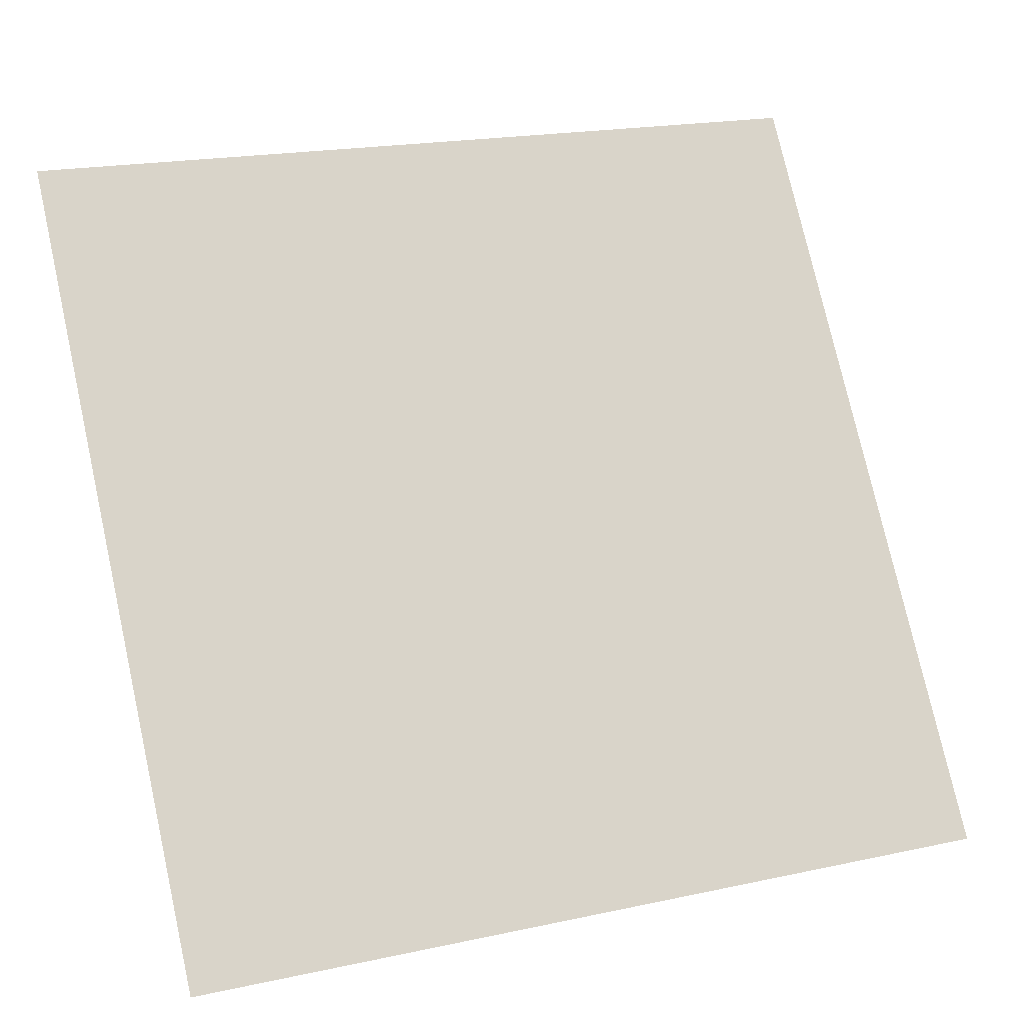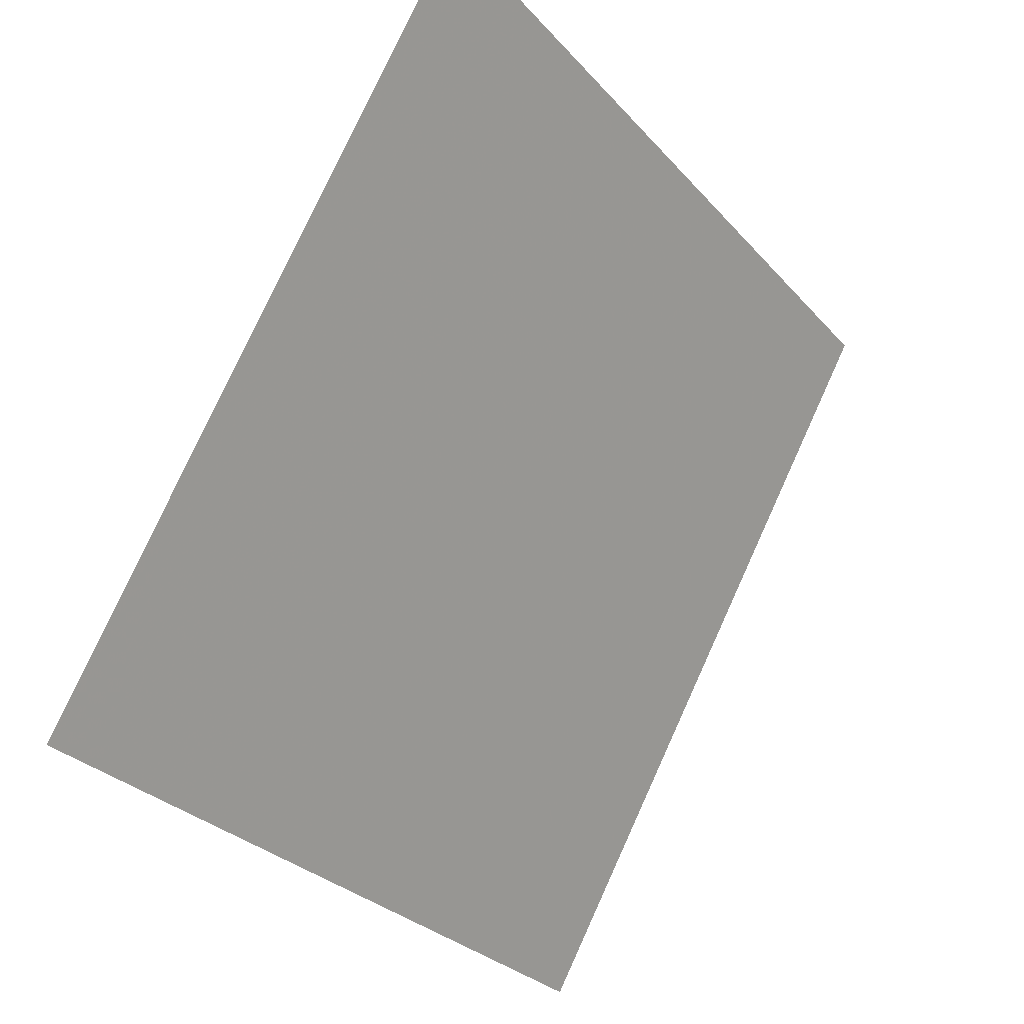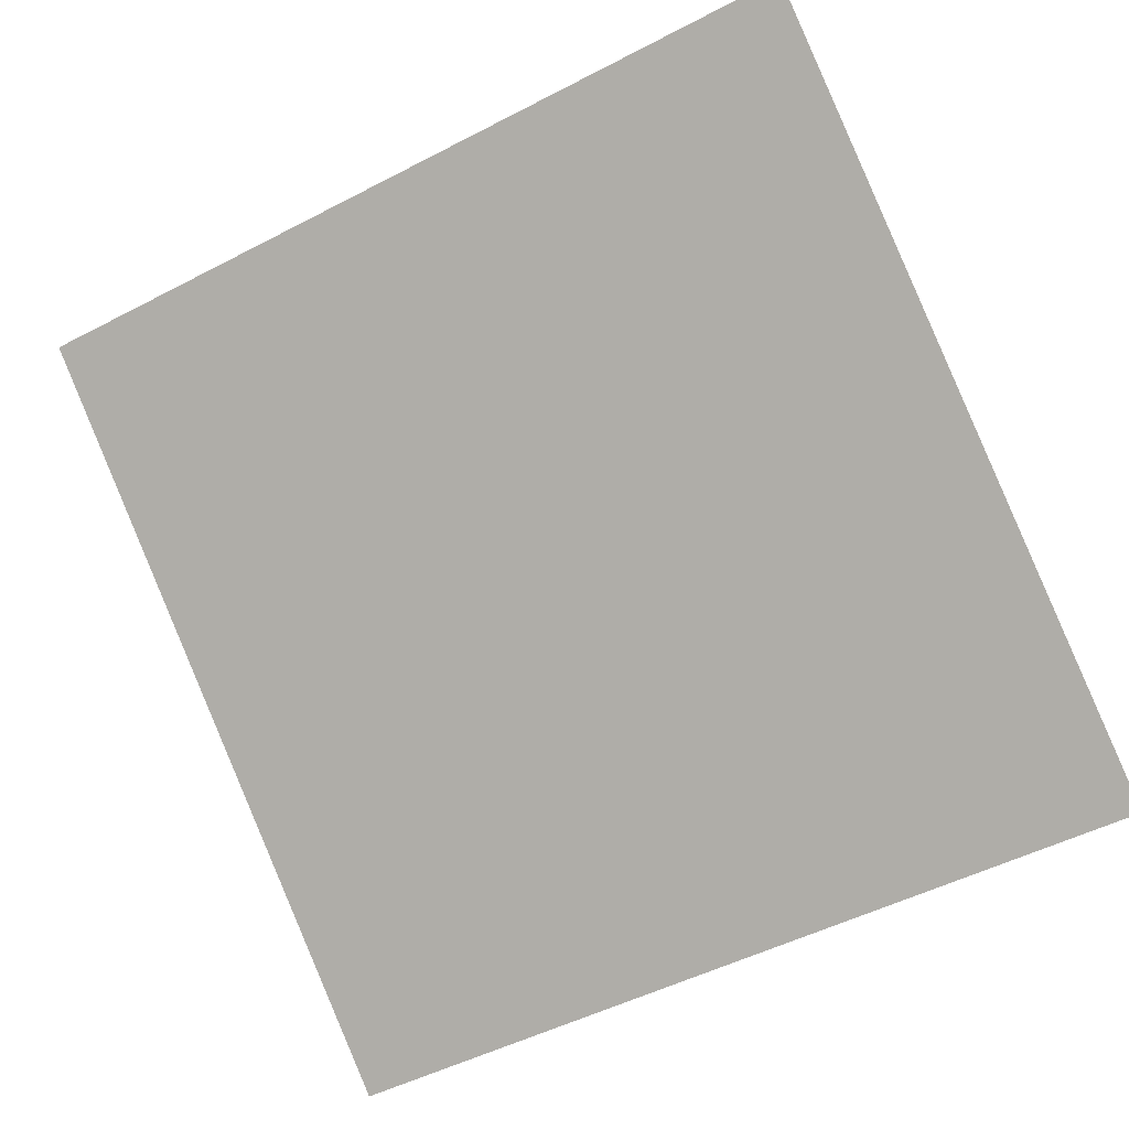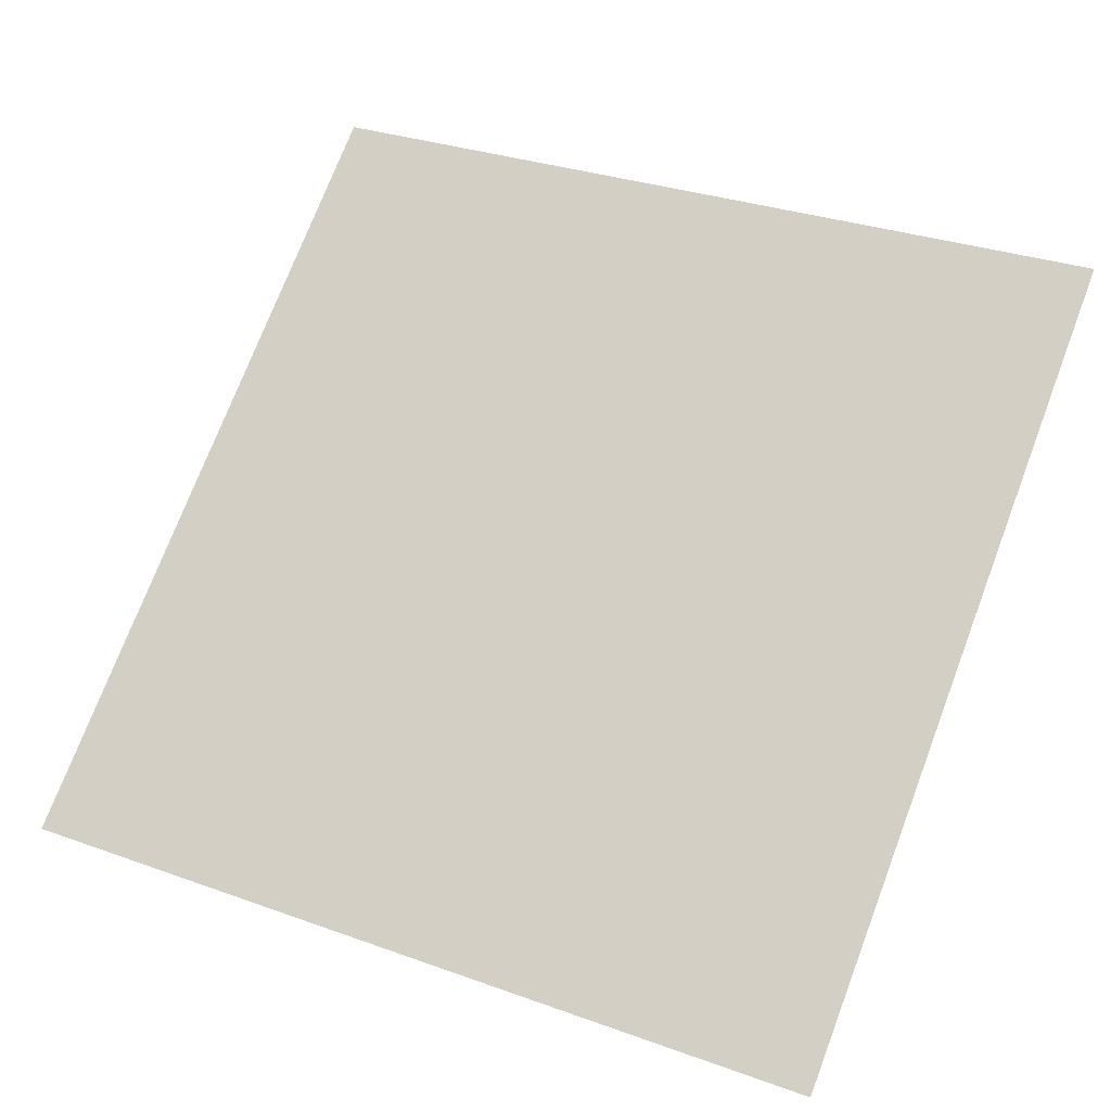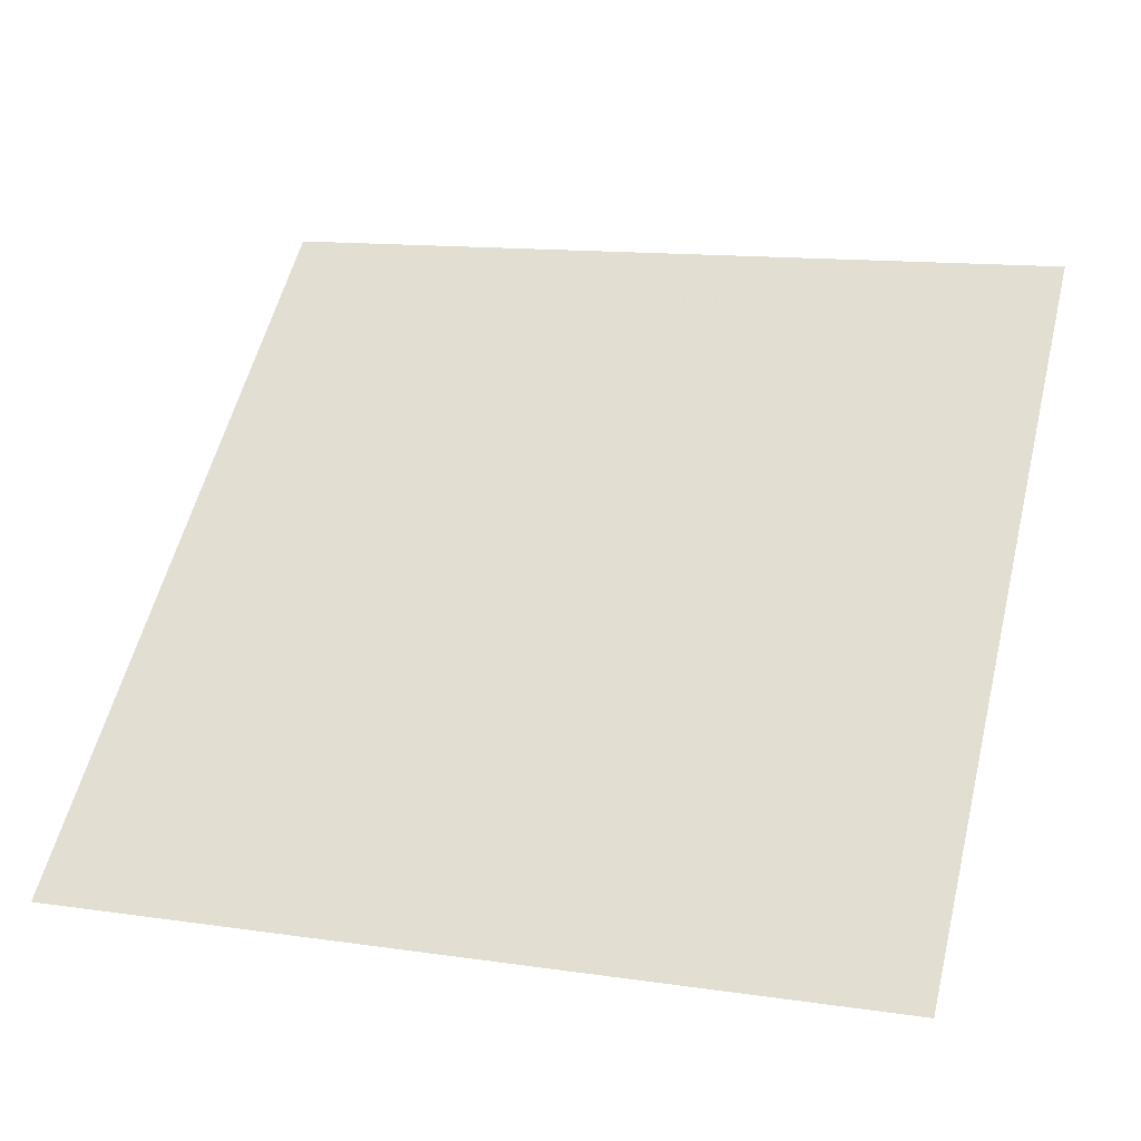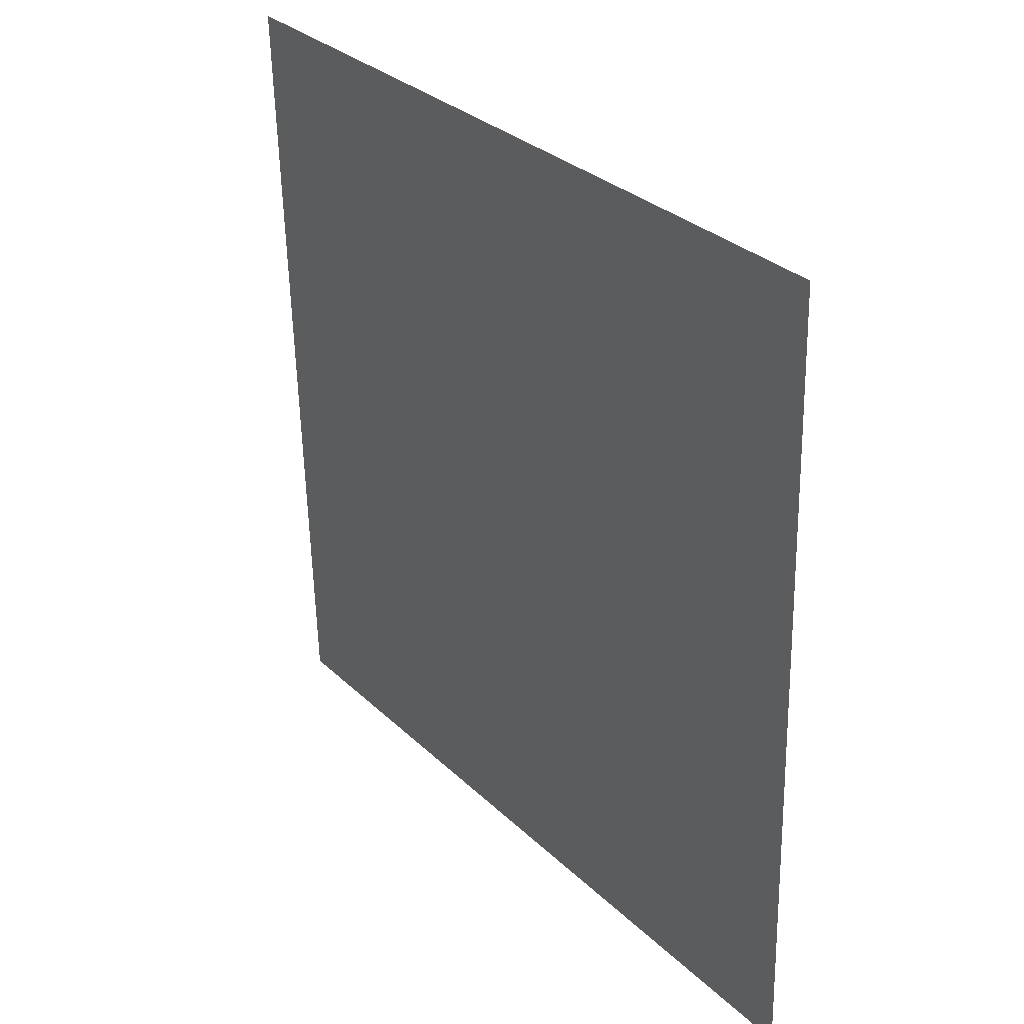
<metadata>
{"format":"obj","ext":"obj","renderer":"f3d","projection":"perspective","resolution":1024,"background":"white","views":[{"elev":21.2,"azim":-23.1,"up":"+Z"},{"elev":78.2,"azim":-66.9,"up":"+Z"},{"elev":-52.5,"azim":30.4,"up":"+Y"},{"elev":34.0,"azim":-152.3,"up":"+Y"},{"elev":17.7,"azim":-161.3,"up":"+Y"},{"elev":-58.2,"azim":-90.1,"up":"+Z"}]}
</metadata>
<code>
v 0.06299 0.9103 0.6748
v 0.05643 0.9104 0.6748
v 0.05655 0.9143 0.6801
v 0.06311 0.9142 0.68
f 4 3 2 1

</code>
